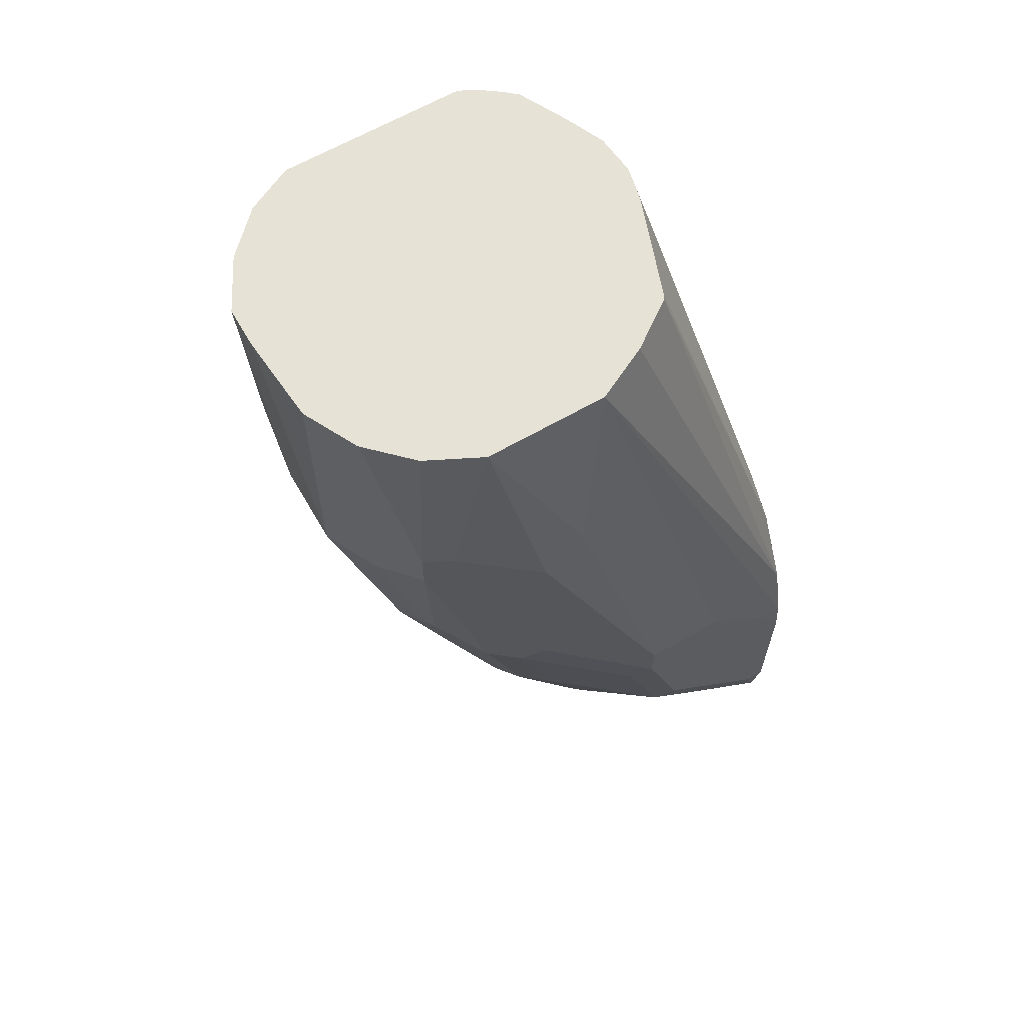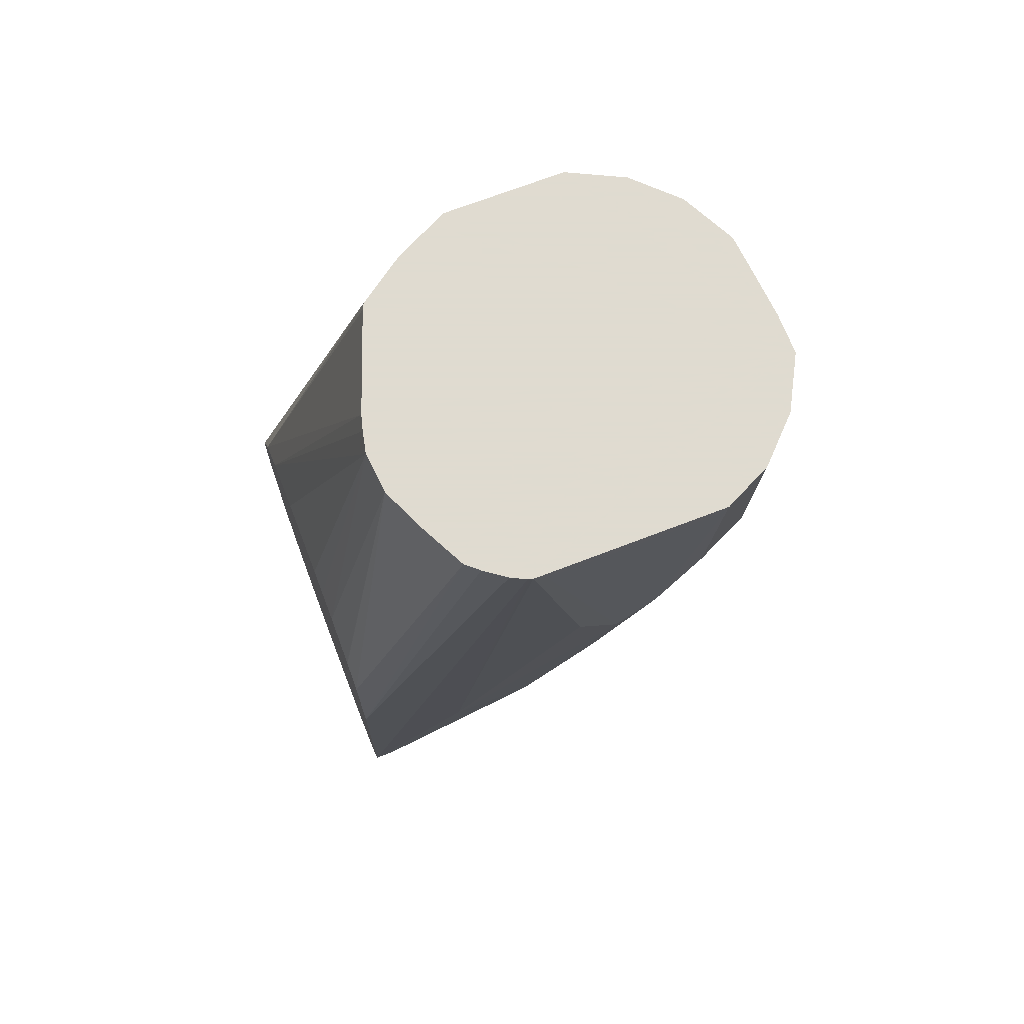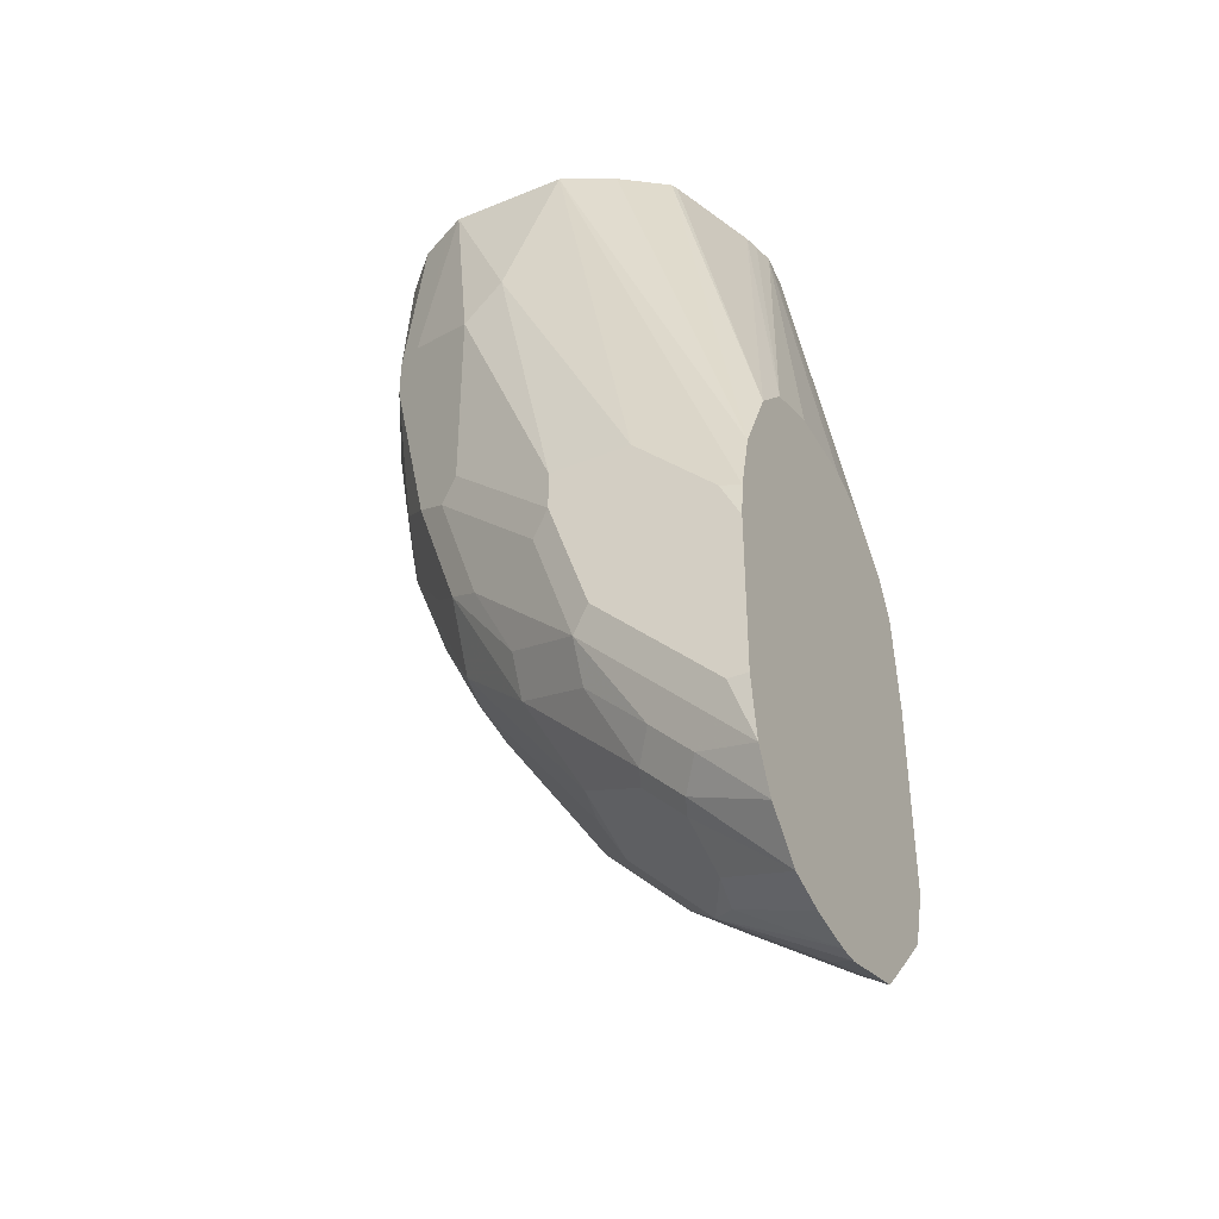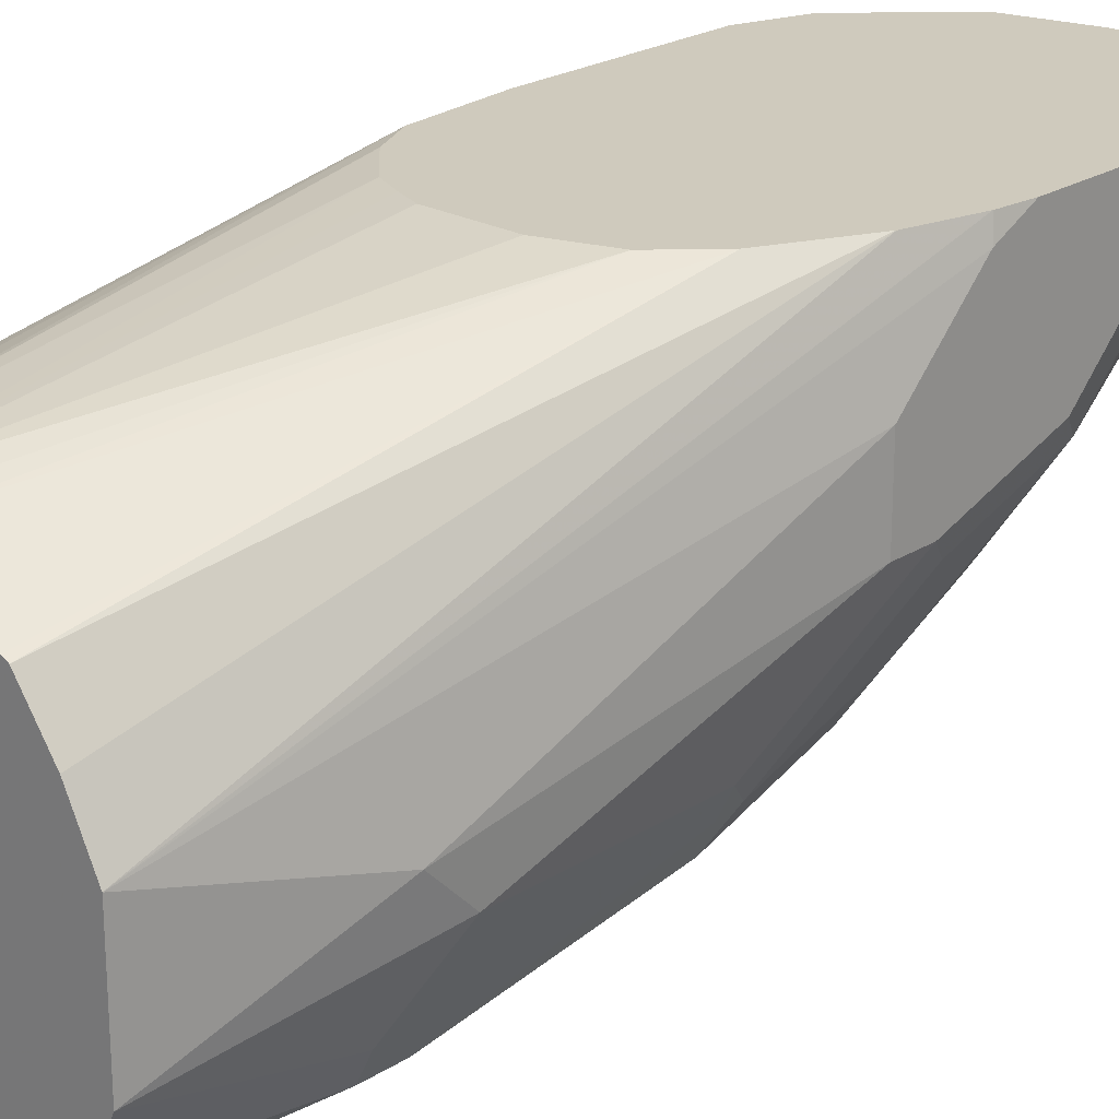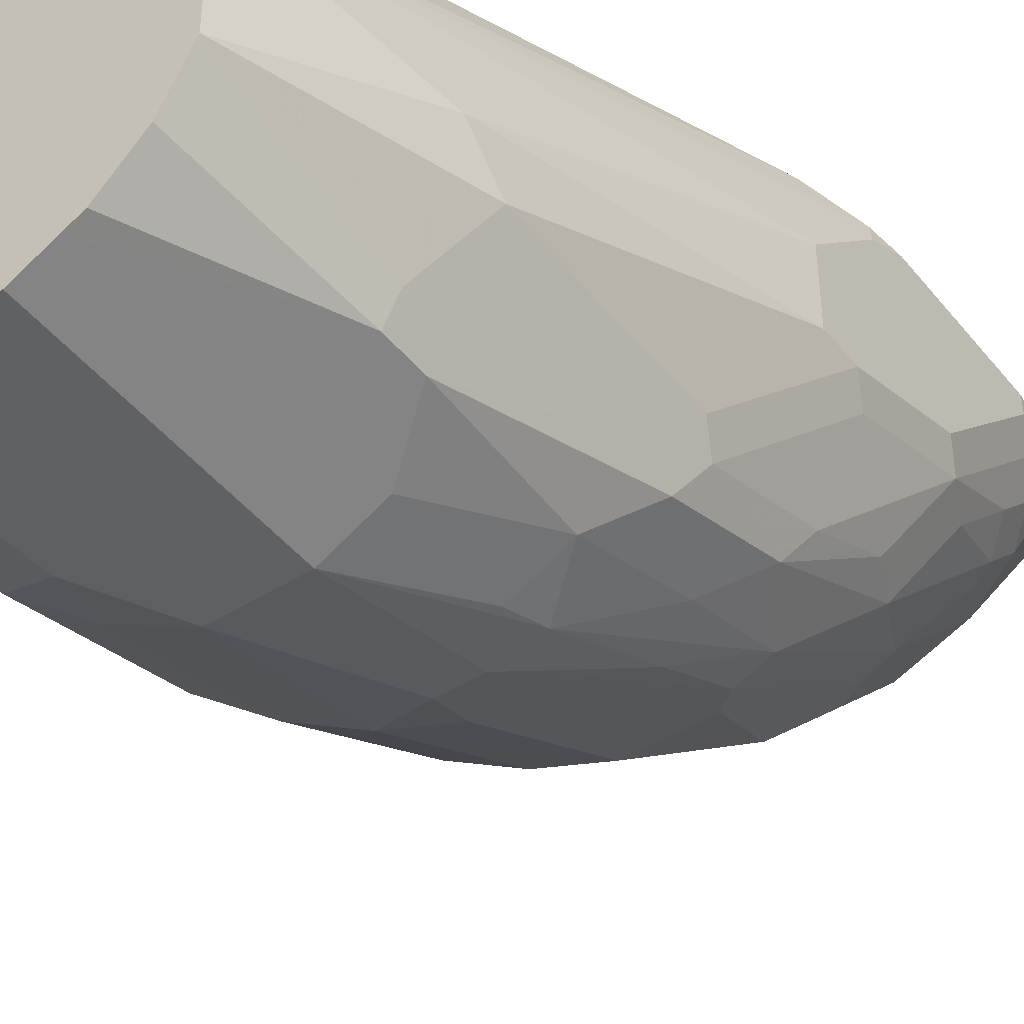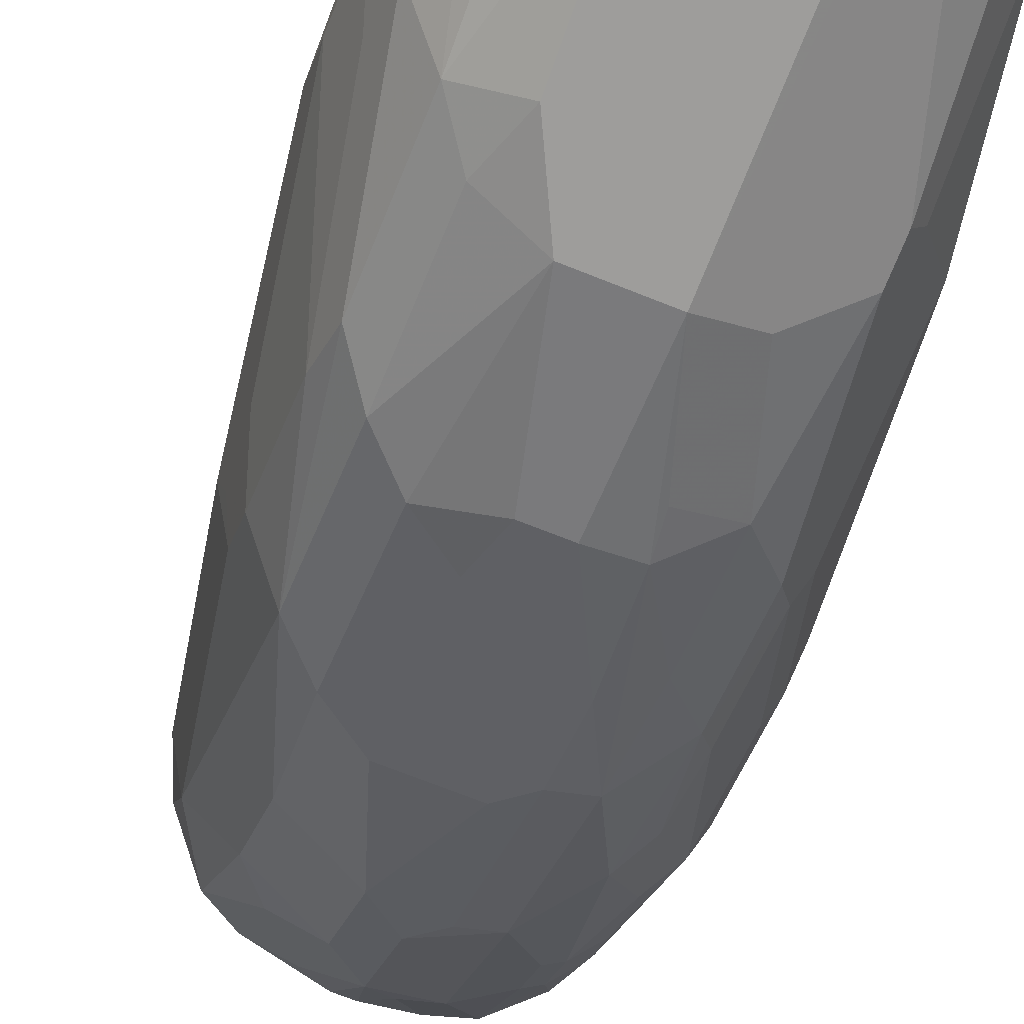
<metadata>
{"format":"obj","ext":"obj","renderer":"f3d","projection":"perspective","resolution":1024,"background":"white","views":[{"elev":63.9,"azim":59.8,"up":"+Z"},{"elev":70.2,"azim":-111.1,"up":"+Z"},{"elev":-39.1,"azim":117.1,"up":"+Z"},{"elev":22.9,"azim":43.1,"up":"+Y"},{"elev":-44.8,"azim":36.2,"up":"+Y"},{"elev":-72.0,"azim":-21.6,"up":"+Y"}]}
</metadata>
<code>
v 0.04935 -0.4743 -0.3256
v 0.06678 -0.4743 -0.3256
v 0.02672 -0.462 -0.3256
v 0.0291 -0.4596 -0.4073
v 0.05238 -0.4713 -0.4015
v 0.06982 -0.4713 -0.4364
v 0.08652 -0.4728 -0.3256
v 0.1047 -0.4713 -0.4364
v 0.009266 -0.4446 -0.3256
v 0.0291 -0.4422 -0.4771
v 0.04365 -0.4625 -0.4277
v 0.01164 -0.4422 -0.3899
v 0.04365 -0.4451 -0.4975
v 0.06111 -0.4451 -0.5149
v 0.08728 -0.4538 -0.5062
v 0.1047 -0.4713 -0.3256
v 0.128 -0.4596 -0.4364
v 0.1088 -0.4693 -0.3256
v 0.1047 -0.4538 -0.5062
v 0.1244 -0.4494 -0.5062
v 0.1222 -0.4538 -0.4887
v -0.0005753 -0.4244 -0.3256
v 0.02619 -0.4276 -0.4975
v 0.04365 -0.4102 -0.5673
v 9.15e-06 -0.4189 -0.384
v 0.008738 -0.4276 -0.4102
v 0.08147 -0.4422 -0.5294
v 0.06111 -0.4102 -0.5847
v 0.08147 -0.4073 -0.5993
v 0.1513 -0.448 -0.4189
v 0.1484 -0.4494 -0.3928
v 0.1455 -0.4422 -0.4887
v 0.1204 -0.4634 -0.3256
v 0.1105 -0.448 -0.5178
v 0.128 -0.4305 -0.5527
v 0.1265 -0.4451 -0.5149
v 0.1455 -0.4247 -0.5411
v -0.0005753 -0.344 -0.3256
v -0.0005753 -0.4195 -0.3305
v 9.15e-06 -0.4015 -0.4189
v 0.01747 -0.384 -0.5236
v 0.02619 -0.3927 -0.5498
v 0.04365 -0.3578 -0.6196
v 0.06401 -0.3724 -0.6342
v 0.09891 -0.3724 -0.6516
v 0.1163 -0.4073 -0.5993
v 0.1571 -0.4363 -0.4189
v 0.1513 -0.448 -0.4015
v 0.1629 -0.4247 -0.5062
v 0.1687 -0.4131 -0.5062
v 0.128 -0.4596 -0.3256
v 0.1629 -0.4073 -0.5585
v 0.128 -0.4131 -0.5876
v 0.144 -0.4102 -0.5847
v 0.1418 -0.4145 -0.576
v -0.0005753 -0.3497 -0.3305
v -0.0002736 -0.3429 -0.3256
v 0.01747 -0.3142 -0.5585
v 9.15e-06 -0.3666 -0.4189
v 9.15e-06 -0.384 -0.4364
v 0.01747 -0.3491 -0.5585
v 0.02037 -0.3637 -0.5556
v 0.02619 -0.3753 -0.5673
v 0.04365 -0.3055 -0.672
v 0.06401 -0.3375 -0.6691
v 0.09891 -0.3375 -0.6865
v 0.1163 -0.3549 -0.6691
v 0.128 -0.3607 -0.6574
v 0.1571 -0.4363 -0.4015
v 0.1745 -0.4015 -0.5062
v 0.1455 -0.4422 -0.3256
v 0.1702 -0.4102 -0.5149
v 0.1702 -0.3927 -0.5673
v 0.1614 -0.3753 -0.6196
v 0.1702 -0.3753 -0.6022
v 0.144 -0.3578 -0.6545
v 9.15e-06 -0.342 -0.3256
v 0.03492 -0.2707 -0.6633
v 0.03492 -0.2793 -0.6633
v 0.04369 -0.2707 -0.6894
v 0.04656 -0.2851 -0.6865
v 0.06111 -0.288 -0.7069
v 0.07855 -0.3229 -0.6894
v 0.1163 -0.32 -0.704
v 0.1745 -0.4015 -0.4189
v 0.1571 -0.4189 -0.3256
v 0.1533 -0.4265 -0.3256
v 0.192 -0.3491 -0.5585
v 0.1876 -0.3404 -0.6196
v 0.1876 -0.3578 -0.5673
v 0.1702 -0.3229 -0.672
v 0.1789 -0.3404 -0.6371
v 0.144 -0.3055 -0.7069
v 0.1629 -0.3258 -0.6749
v 0.003139 -0.3358 -0.3256
v 0.03492 -0.2707 -0.576
v 0.06111 -0.2707 -0.7069
v 0.07838 -0.2707 -0.724
v 0.07864 -0.2707 -0.7242
v 0.08437 -0.2822 -0.7185
v 0.09599 -0.3055 -0.7069
v 0.09891 -0.2851 -0.7215
v 0.1133 -0.2707 -0.7327
v 0.1225 -0.2707 -0.7327
v 0.128 -0.3084 -0.7098
v 0.1745 -0.384 -0.4015
v 0.192 -0.3491 -0.5411
v 0.1571 -0.3666 -0.3256
v 0.192 -0.3316 -0.6109
v 0.1811 -0.3142 -0.6633
v 0.1876 -0.288 -0.672
v 0.1702 -0.3055 -0.6894
v 0.1436 -0.2707 -0.7297
v 0.1613 -0.2707 -0.7242
v 0.1629 -0.3084 -0.6924
v 0.009624 -0.3268 -0.3256
v 0.03918 -0.2707 -0.5325
v 0.01434 -0.3214 -0.3256
v 0.192 -0.3142 -0.5411
v 0.1541 -0.3605 -0.3256
v 0.192 -0.2793 -0.576
v 0.1903 -0.2707 -0.5777
v 0.1833 -0.2707 -0.55
v 0.192 -0.2793 -0.6633
v 0.1811 -0.2967 -0.6807
v 0.1876 -0.2707 -0.6892
v 0.1788 -0.2707 -0.7067
v 0.03934 -0.2707 -0.5322
v 0.02058 -0.3183 -0.3256
v 0.02936 -0.3139 -0.3256
v 0.03492 -0.3112 -0.3256
v 0.1455 -0.3433 -0.3256
v 0.192 -0.2707 -0.5934
v 0.1833 -0.2707 -0.5498
v 0.192 -0.2707 -0.6633
v 0.04788 -0.2707 -0.5151
v 0.05238 -0.3036 -0.3256
v 0.1309 -0.3229 -0.3256
v 0.1658 -0.2707 -0.5149
v 0.04829 -0.2707 -0.5146
v 0.06982 -0.3021 -0.3256
v 0.06573 -0.2707 -0.4971
v 0.1282 -0.3216 -0.3256
v 0.1482 -0.2707 -0.4971
v 0.08599 -0.3059 -0.3256
v 0.08765 -0.2707 -0.4884
v 0.07745 -0.2707 -0.4921
v 0.07925 -0.3041 -0.3256
v 0.1225 -0.2707 -0.4884
f 78 140 142
f 78 149 144
f 78 146 149
f 78 147 146
f 78 139 134
f 78 142 147
f 78 144 139
f 78 96 117
f 78 128 136
f 78 117 128
f 78 80 79
f 77 96 78
f 76 94 91
f 77 95 96
f 78 136 140
f 78 134 123
f 78 98 97
f 78 122 133
f 82 98 99
f 76 115 94
f 82 97 98
f 80 82 81
f 80 97 82
f 78 97 80
f 78 99 98
f 78 103 99
f 78 104 103
f 78 113 104
f 78 114 113
f 78 127 114
f 78 126 127
f 78 135 126
f 78 133 135
f 78 123 122
f 76 93 115
f 61 63 62
f 74 92 89
f 64 82 65
f 64 81 82
f 64 80 81
f 64 79 80
f 61 64 63
f 61 79 64
f 65 82 83
f 58 77 78
f 58 61 60
f 58 79 61
f 58 78 79
f 57 77 58
f 54 76 74
f 82 99 100
f 58 60 59
f 65 83 66
f 66 83 101
f 66 101 84
f 74 91 92
f 74 76 91
f 73 75 89
f 72 89 90
f 72 73 89
f 70 107 85
f 70 88 107
f 70 90 88
f 70 72 90
f 69 87 71
f 69 86 87
f 69 85 86
f 67 76 68
f 67 93 76
f 67 84 93
f 74 89 75
f 82 100 102
f 128 137 136
f 82 101 83
f 121 133 122
f 120 123 132
f 117 131 128
f 117 130 131
f 117 129 130
f 117 118 129
f 123 134 132
f 112 127 125
f 112 115 114
f 111 126 124
f 111 125 126
f 108 123 120
f 108 122 123
f 108 121 122
f 112 114 127
f 124 126 135
f 125 127 126
f 128 131 137
f 53 76 54
f 144 148 145
f 141 149 146
f 141 144 149
f 141 148 144
f 141 147 142
f 141 146 147
f 139 145 143
f 139 144 145
f 138 139 143
f 137 142 140
f 137 141 142
f 136 137 140
f 134 139 138
f 132 134 138
f 108 119 121
f 106 119 108
f 106 107 119
f 104 113 105
f 88 121 119
f 88 133 121
f 88 135 133
f 88 124 135
f 88 109 124
f 88 89 109
f 88 90 89
f 86 106 108
f 85 107 106
f 85 106 86
f 84 105 93
f 84 104 105
f 84 103 104
f 84 102 103
f 84 101 102
f 88 119 107
f 82 102 101
f 89 92 110
f 89 125 111
f 99 102 100
f 99 103 102
f 96 118 117
f 96 116 118
f 95 116 96
f 93 114 115
f 93 113 114
f 93 105 113
f 91 110 92
f 91 125 110
f 91 112 125
f 91 115 112
f 91 94 115
f 89 124 109
f 89 111 124
f 89 110 125
f 53 68 76
f 28 44 29
f 52 74 75
f 8 20 21
f 8 19 20
f 8 18 16
f 8 17 18
f 7 8 16
f 6 19 8
f 8 21 32
f 6 15 19
f 6 13 14
f 6 11 13
f 5 11 6
f 4 12 10
f 4 9 12
f 4 11 5
f 6 14 15
f 8 32 17
f 9 22 12
f 10 12 26
f 15 34 19
f 15 53 34
f 15 46 53
f 15 29 46
f 15 27 29
f 14 29 27
f 14 28 29
f 14 27 15
f 13 28 14
f 13 24 28
f 12 25 26
f 12 22 25
f 10 24 13
f 10 23 24
f 10 26 23
f 4 13 11
f 17 30 31
f 4 10 13
f 2 8 7
f 1 143 145
f 1 138 143
f 1 132 138
f 1 120 132
f 1 108 120
f 1 86 108
f 1 145 148
f 1 87 86
f 1 51 71
f 1 33 51
f 1 18 33
f 1 16 18
f 1 7 16
f 1 2 7
f 1 71 87
f 1 148 141
f 1 141 137
f 1 137 131
f 1 8 2
f 1 5 6
f 1 4 5
f 1 3 4
f 1 9 3
f 1 22 9
f 1 38 22
f 1 57 38
f 1 77 57
f 1 95 77
f 1 116 95
f 1 118 116
f 1 129 118
f 1 130 129
f 1 131 130
f 3 9 4
f 17 31 18
f 1 6 8
f 18 31 33
f 42 63 64
f 42 62 63
f 41 60 61
f 41 62 42
f 41 61 62
f 40 60 41
f 42 64 43
f 39 60 40
f 38 60 56
f 38 59 60
f 38 58 59
f 38 57 58
f 37 54 52
f 37 55 54
f 39 56 60
f 43 64 65
f 44 65 66
f 44 66 45
f 17 32 30
f 52 54 74
f 52 73 72
f 50 72 70
f 49 72 50
f 49 52 72
f 48 71 51
f 48 69 71
f 47 85 69
f 47 70 85
f 45 53 46
f 45 68 53
f 45 67 68
f 45 84 67
f 45 66 84
f 36 55 37
f 35 55 36
f 43 65 44
f 35 53 54
f 24 42 43
f 23 40 41
f 23 26 40
f 23 42 24
f 23 41 42
f 22 39 40
f 22 56 39
f 22 38 56
f 20 37 32
f 20 36 37
f 20 35 36
f 20 34 35
f 20 32 21
f 35 54 55
f 19 34 20
f 24 43 44
f 24 44 28
f 22 40 25
f 25 40 26
f 34 53 35
f 32 52 49
f 32 37 52
f 31 51 33
f 31 48 51
f 30 50 70
f 30 49 50
f 30 70 47
f 30 48 31
f 30 69 48
f 30 47 69
f 29 45 46
f 29 44 45
f 52 75 73
f 30 32 49

</code>
